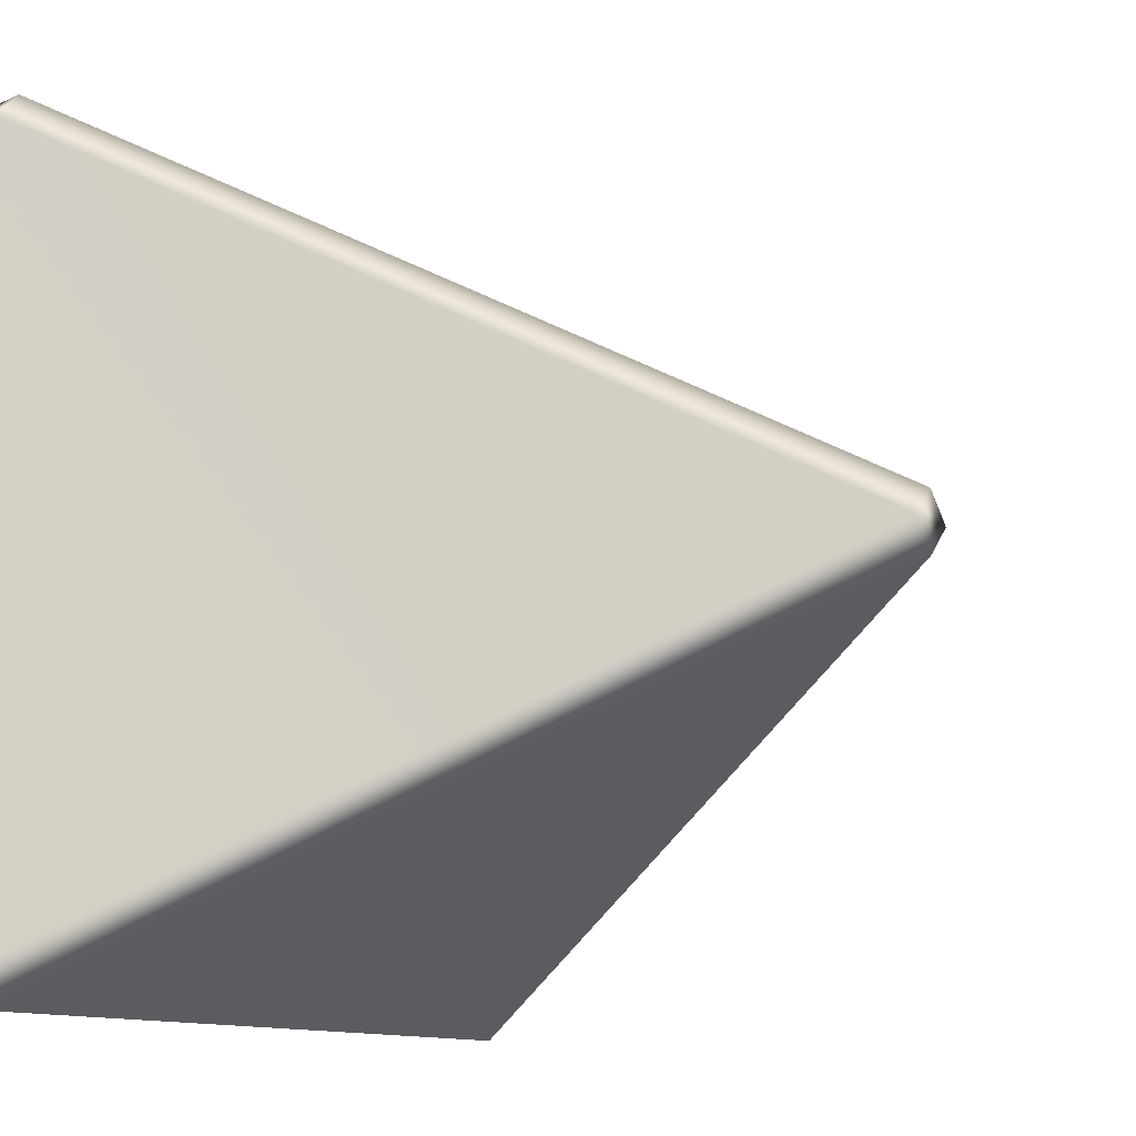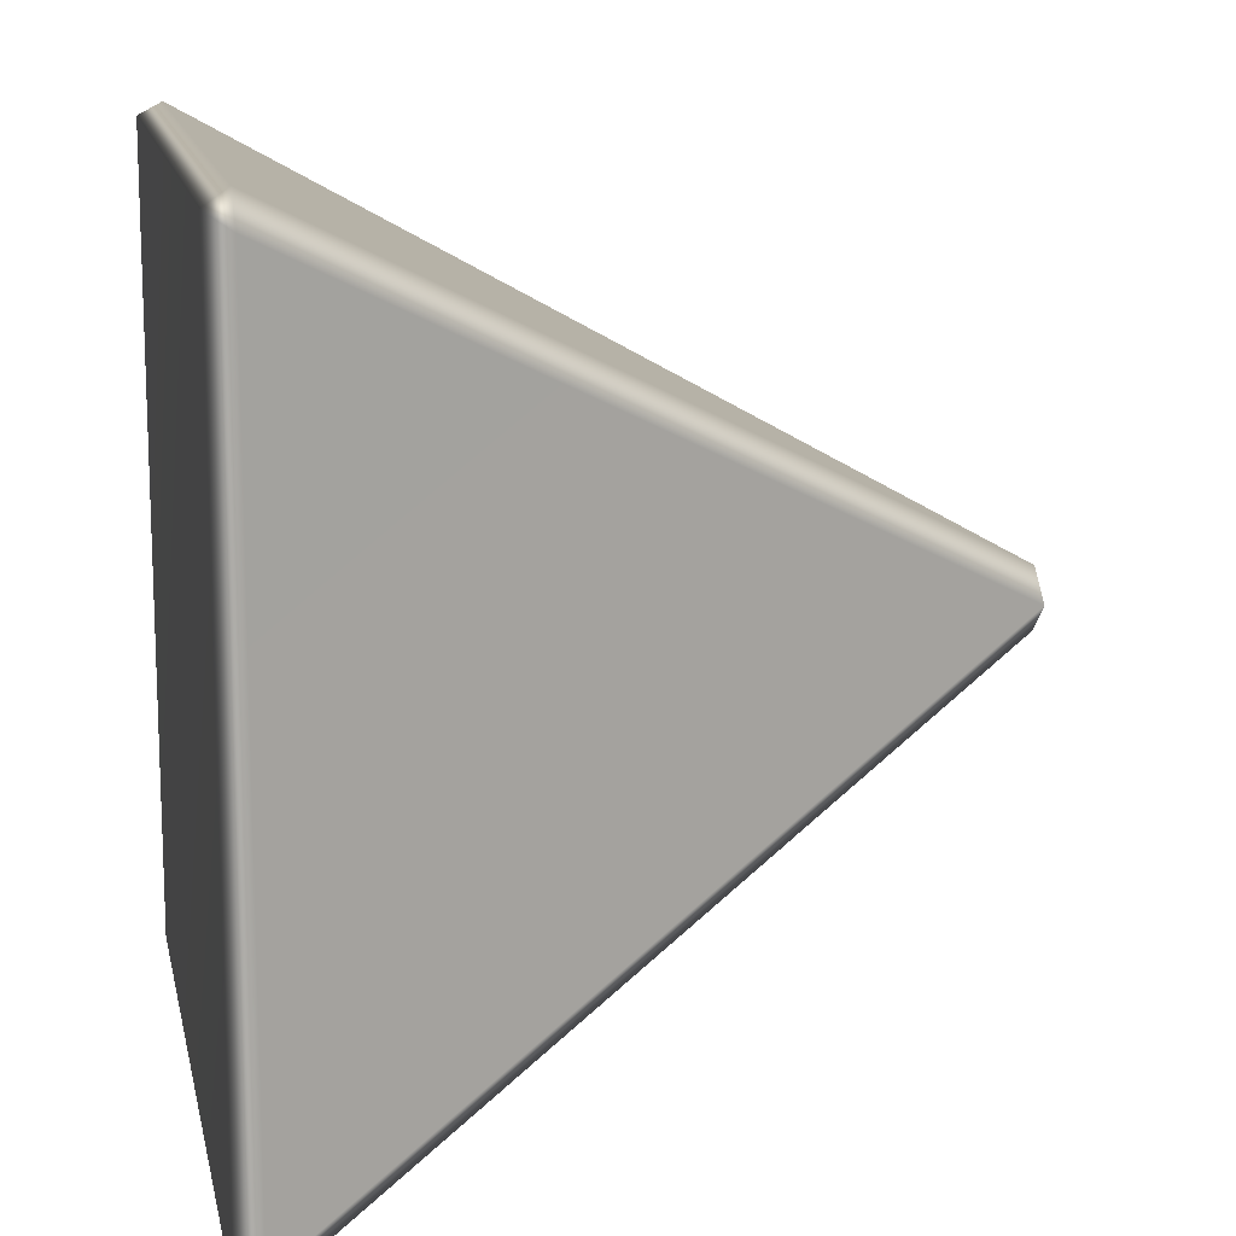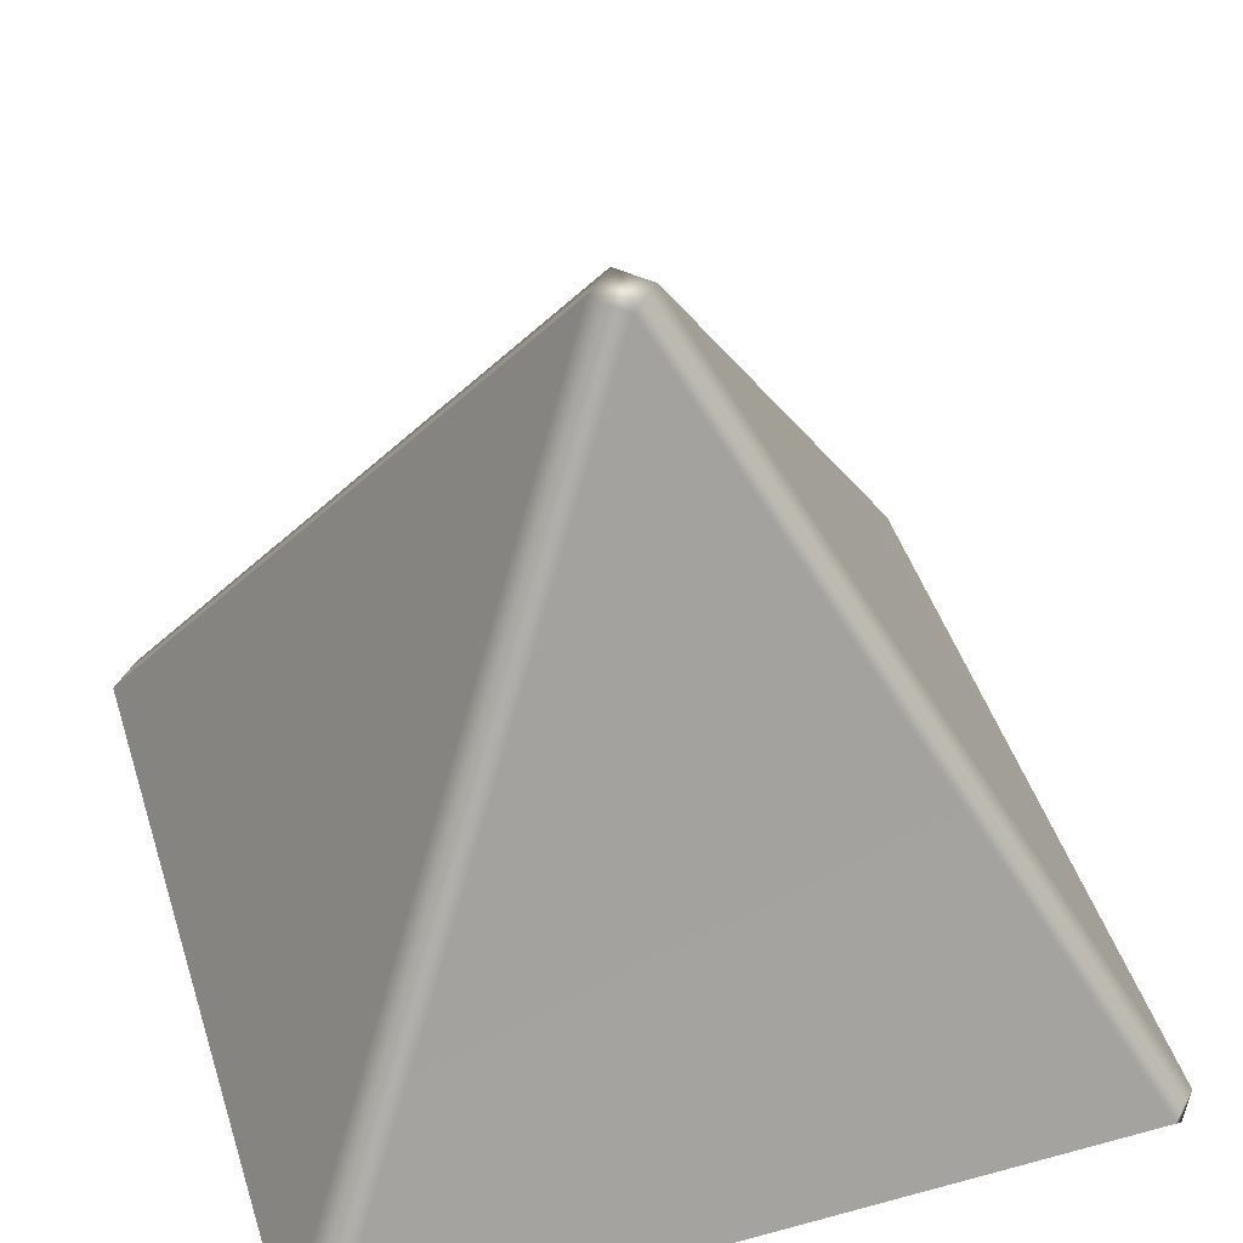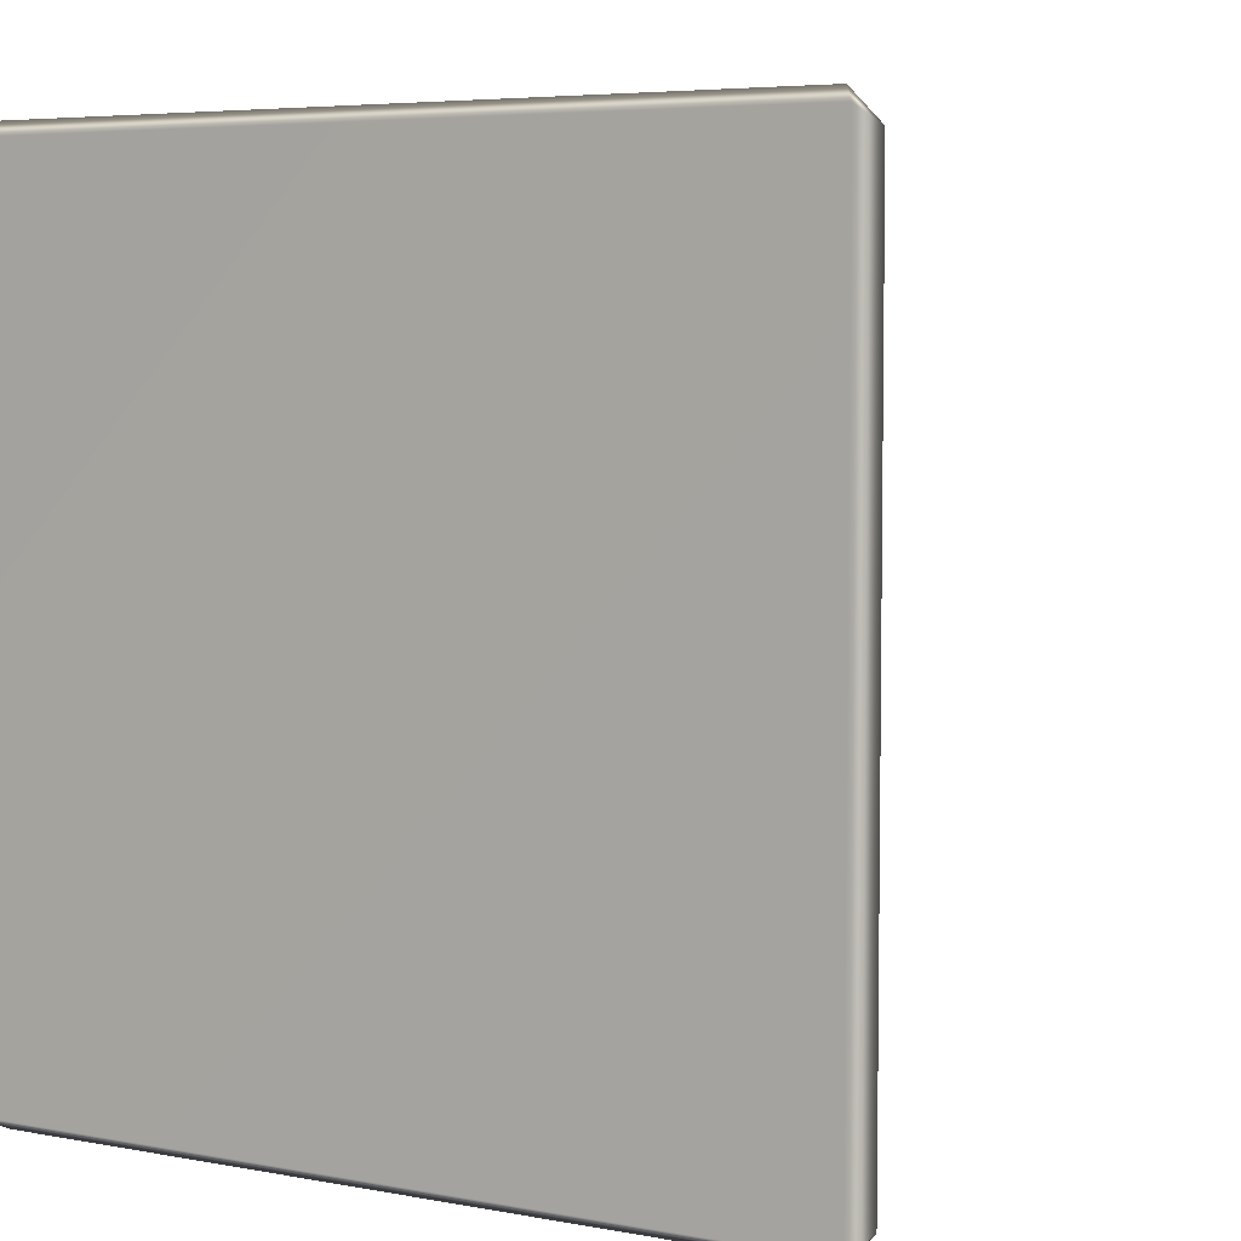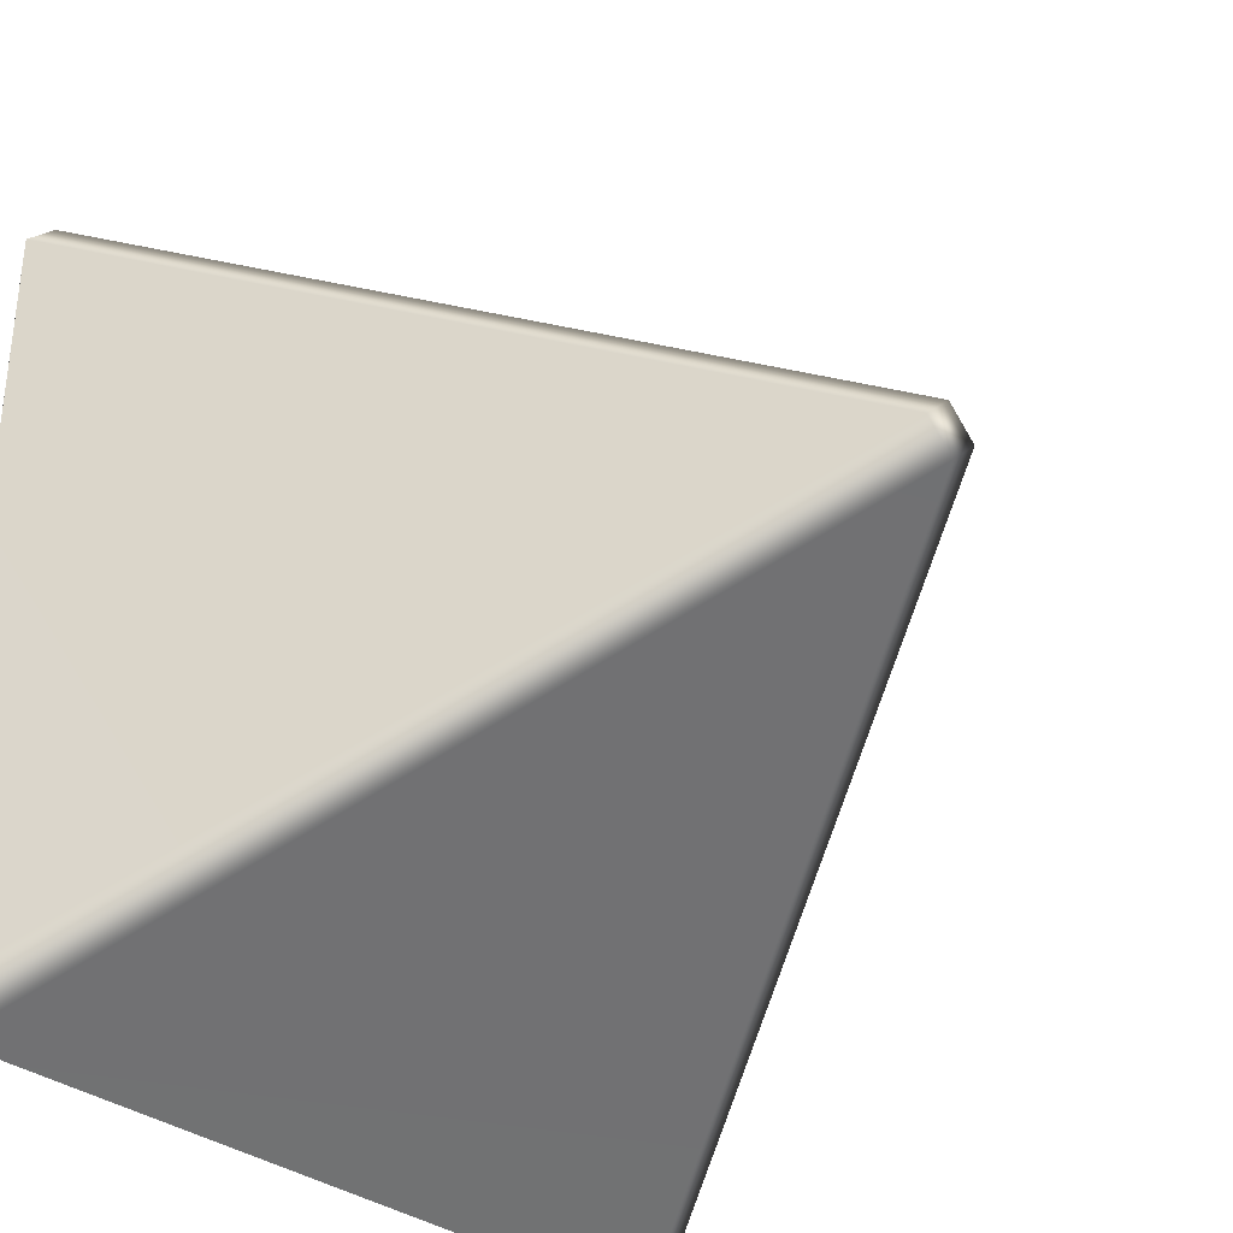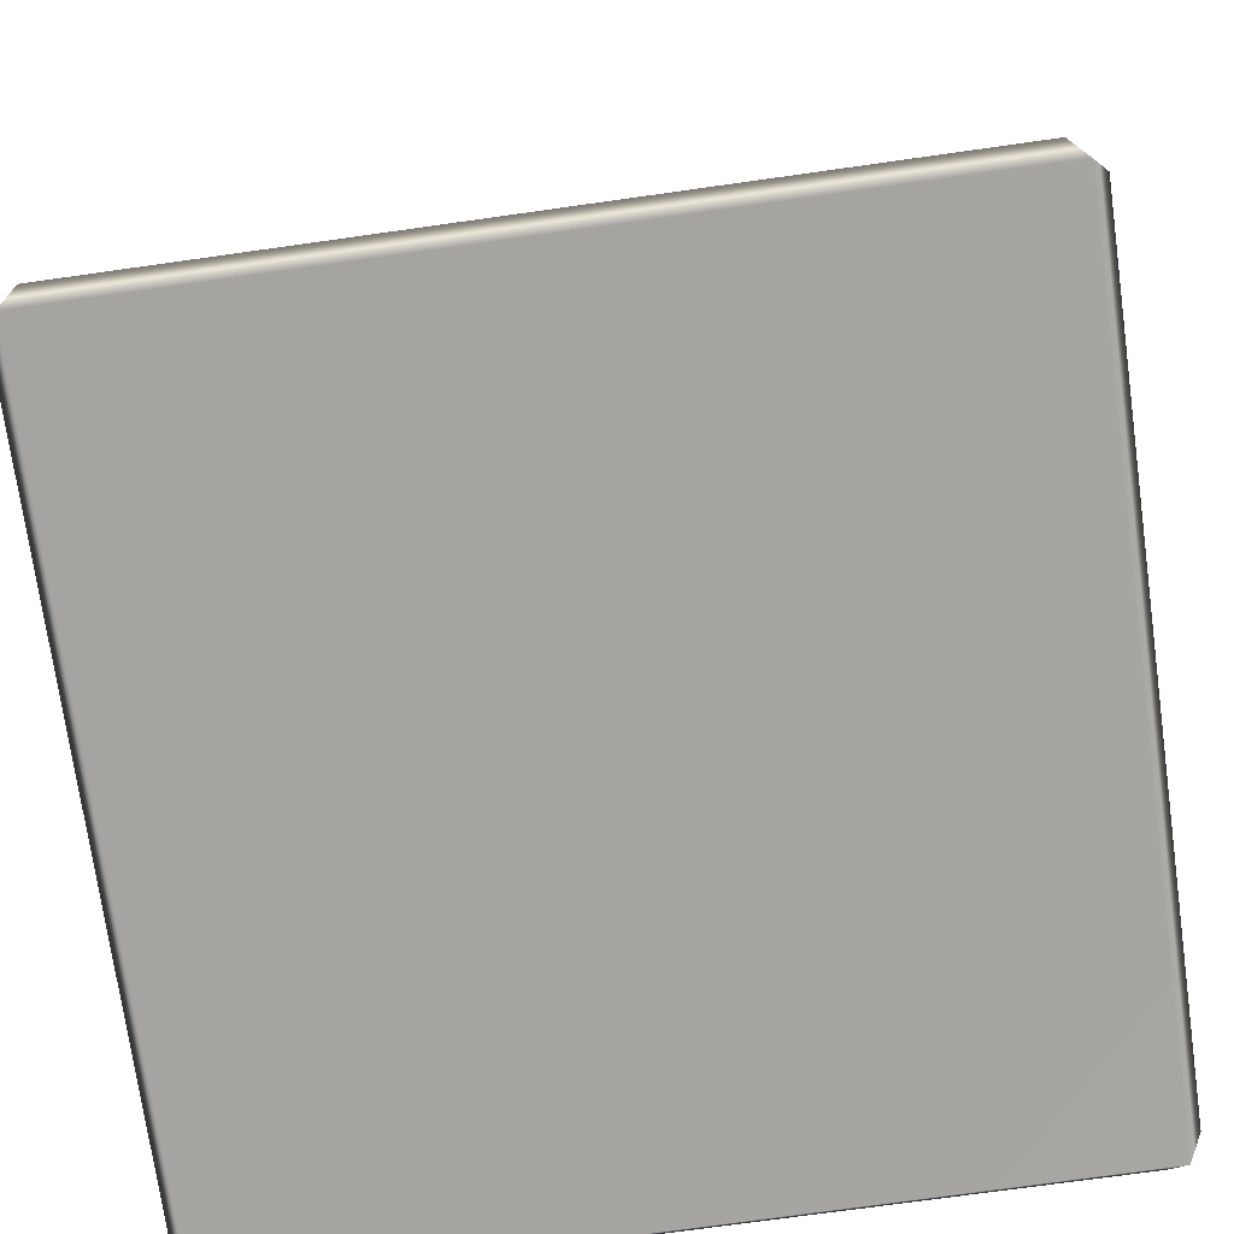
<metadata>
{"format":"obj","ext":"obj","renderer":"f3d","projection":"perspective","resolution":1024,"background":"white","views":[{"elev":-11.6,"azim":122.8,"up":"+Z"},{"elev":13.7,"azim":78.5,"up":"+Z"},{"elev":46.0,"azim":-107.3,"up":"+Y"},{"elev":5.3,"azim":30.5,"up":"+Z"},{"elev":-34.0,"azim":135.0,"up":"+Z"},{"elev":-73.6,"azim":-172.0,"up":"+Y"}]}
</metadata>
<code>
o Cube_Cube.001
v 0.8655 4.053 0.9318
v 0 5.676 0.06631
v -0.8655 4.053 0.9318
v 0.9318 4.053 -0.8655
v 0.06631 5.676 2e-06
v 0.9318 4.053 0.8655
v -0.8655 4.053 -0.9318
v 0 5.676 -0.06631
v 0.8655 4.053 -0.9318
v -0.9318 4.053 0.8655
v -0.06631 5.676 2e-06
v -0.9318 4.053 -0.8655
v -0.9 4 0.9
v -0.9 4 -0.9
v 0.9 4 0.9
v 0.9 4 -0.9
f 1 2 3
f 4 5 6
f 7 8 9
f 10 11 12
f 13 3 10
f 5 11 2
f 12 7 14
f 6 1 15
f 9 4 16
f 13 12 14
f 2 10 3
f 14 9 16
f 16 6 15
f 15 3 13
f 8 12 11
f 4 8 5
f 2 6 5
f 16 13 14
f 5 8 11
f 13 10 12
f 2 11 10
f 14 7 9
f 16 4 6
f 15 1 3
f 8 7 12
f 4 9 8
f 2 1 6
f 16 15 13

</code>
